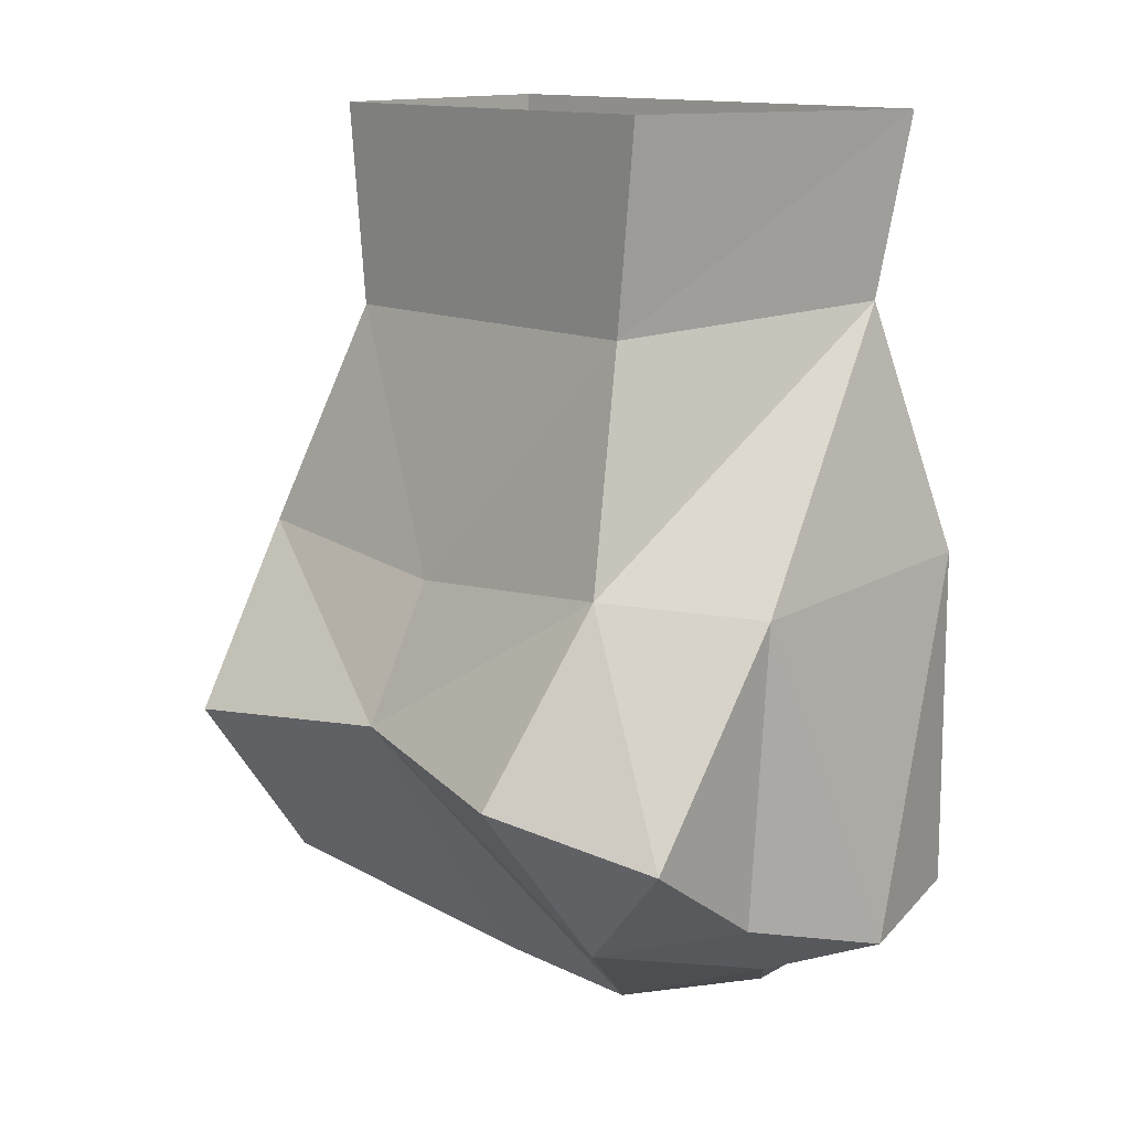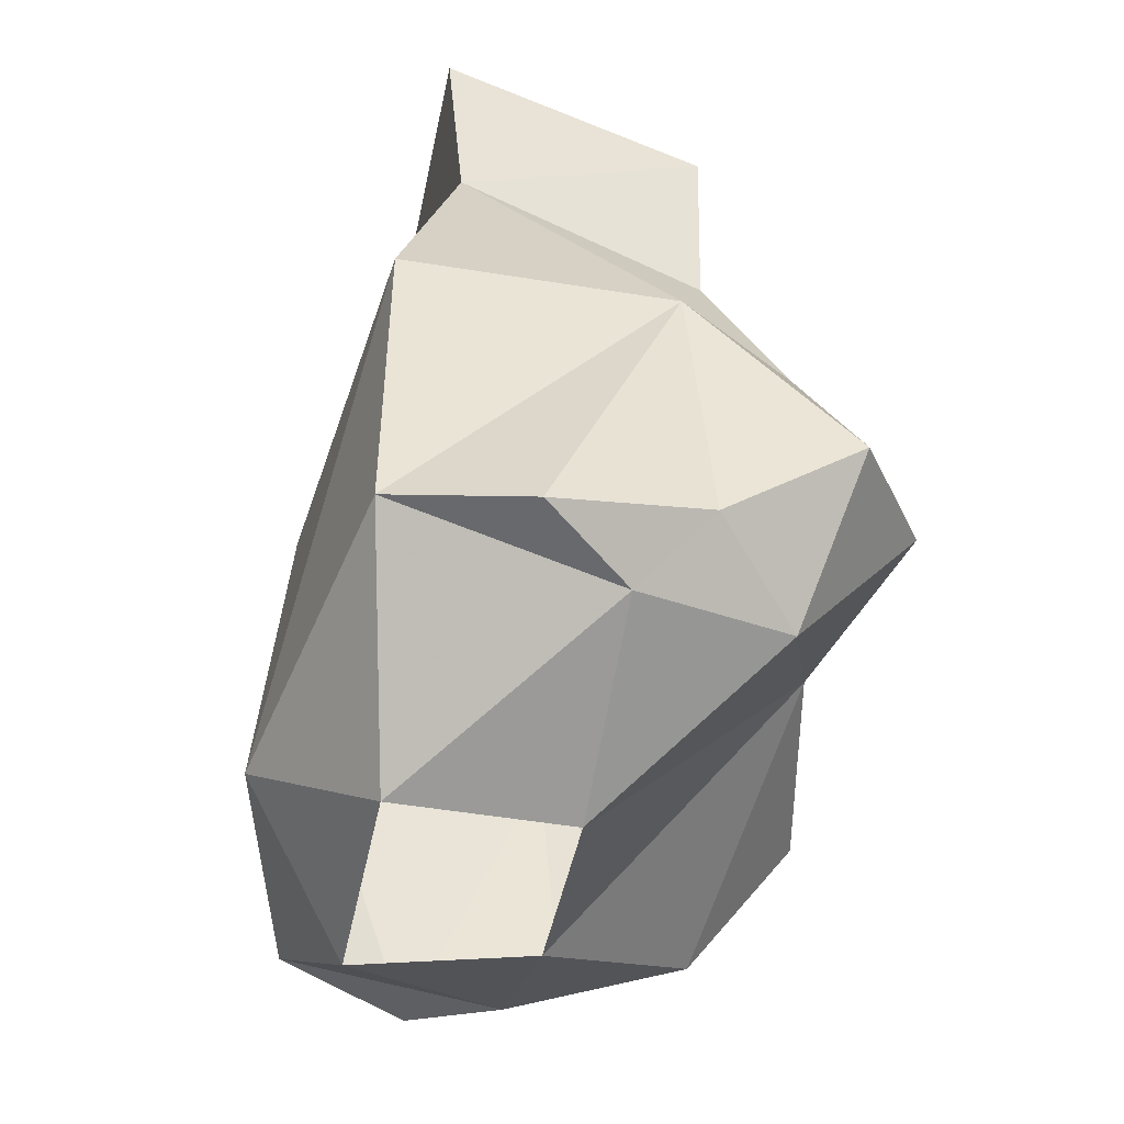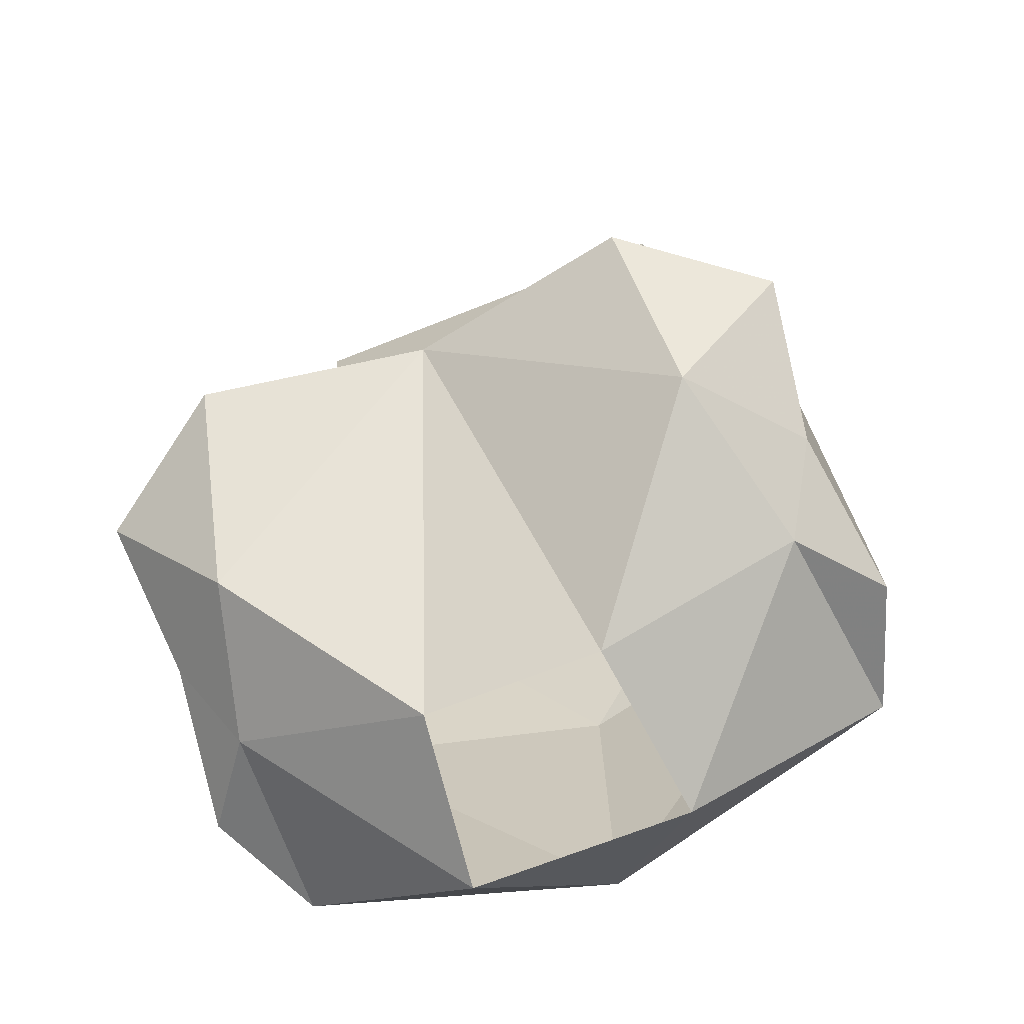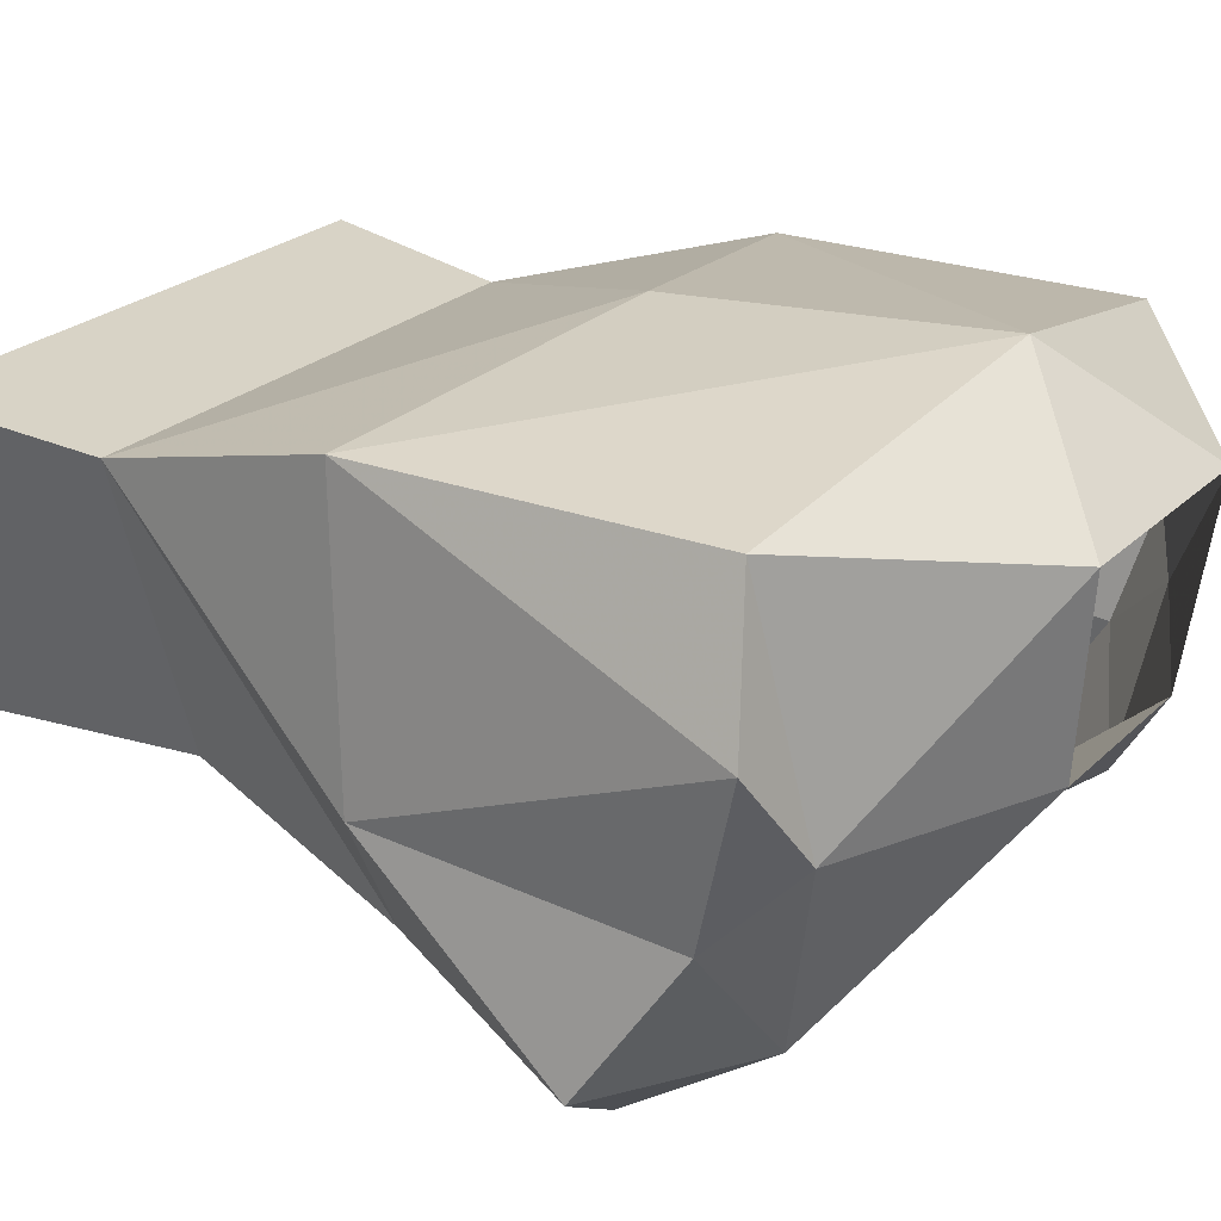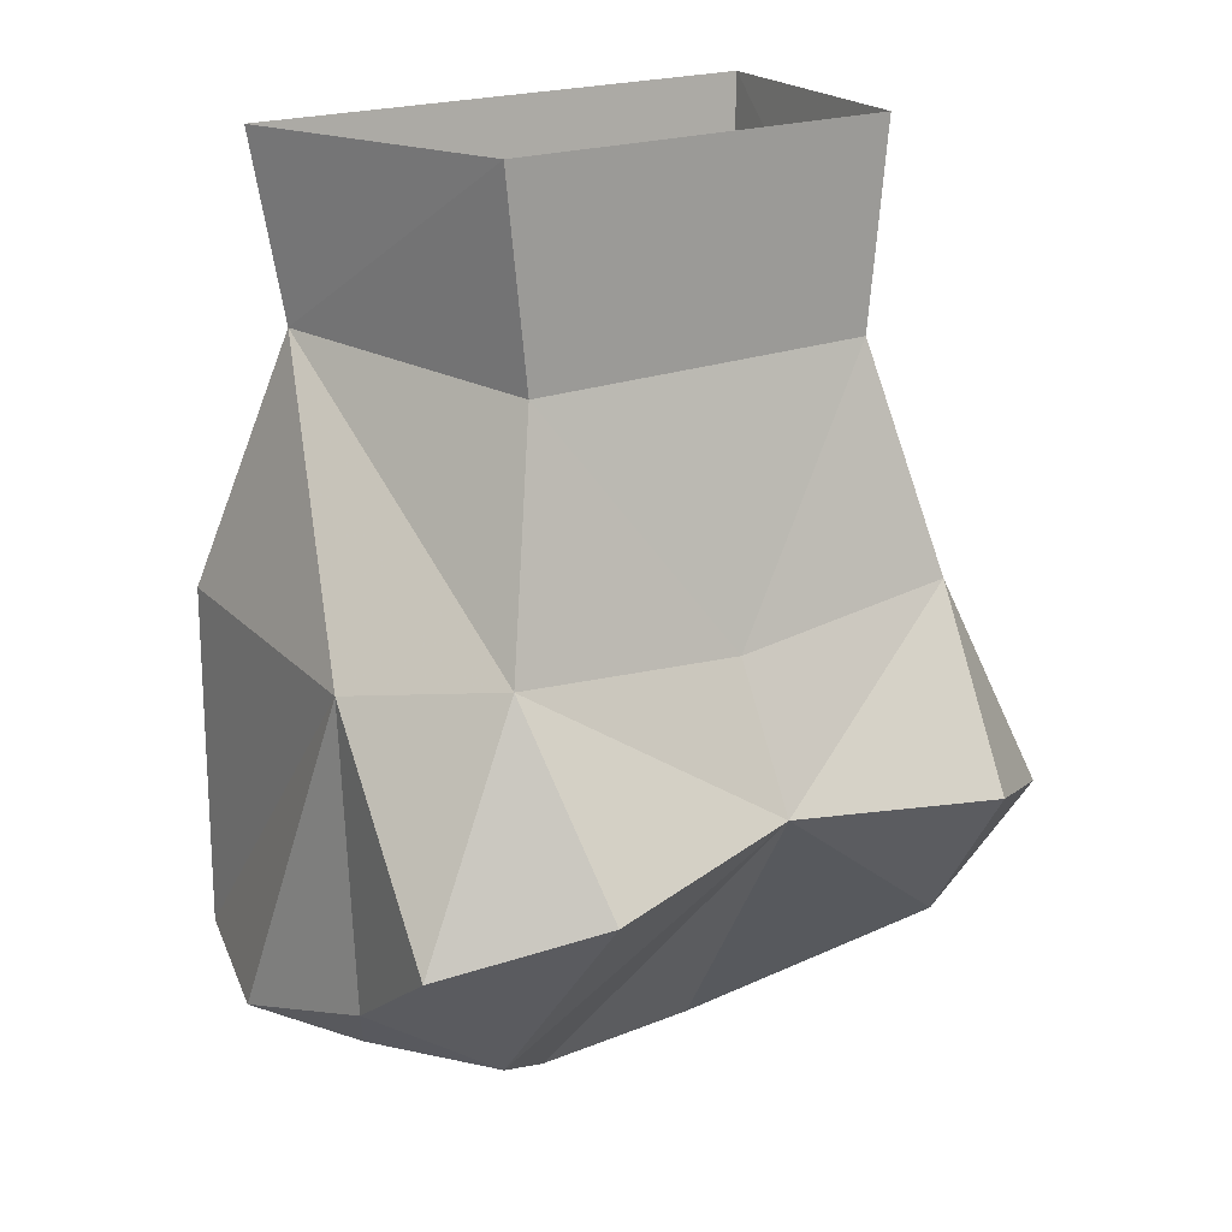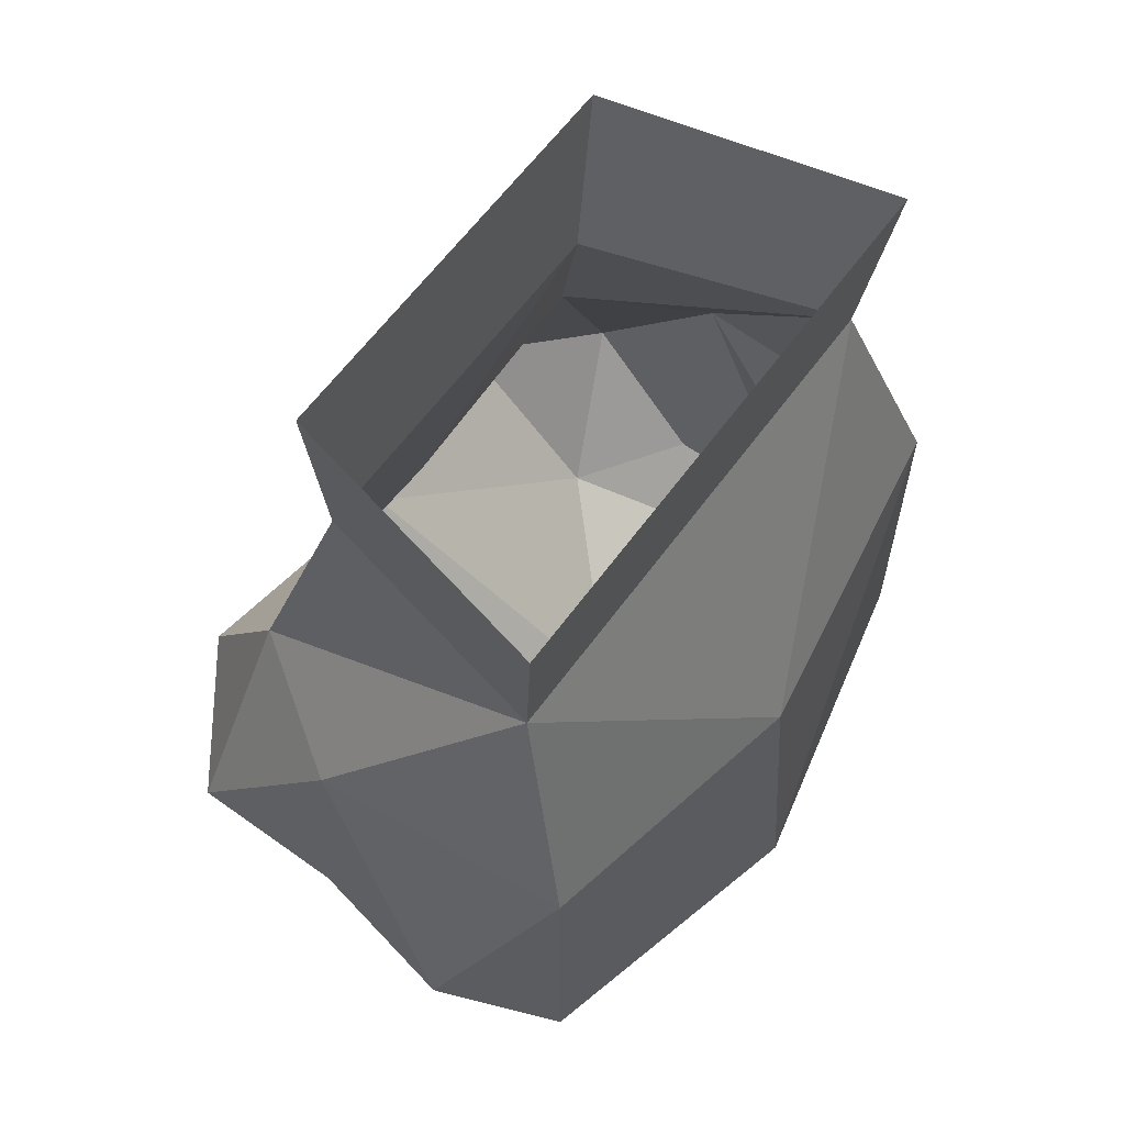
<metadata>
{"format":"obj","ext":"obj","renderer":"f3d","projection":"perspective","resolution":1024,"background":"white","views":[{"elev":12.6,"azim":-130.8,"up":"+Y"},{"elev":-47.6,"azim":78.3,"up":"+Y"},{"elev":-68.4,"azim":-158.2,"up":"+Y"},{"elev":23.4,"azim":-57.5,"up":"+Z"},{"elev":18.9,"azim":142.0,"up":"+Y"},{"elev":61.4,"azim":-54.1,"up":"+Y"}]}
</metadata>
<code>
v 0 -1.227 0.07812
v 0 -1.117 0.07031
v -0.1094 -1.094 0.05469
v -0.1094 -1.211 0.05469
v -0.03906 -1.266 0.03906
v 0.03906 -1.266 0.03906
v 0.1094 -1.211 0.05469
v 0.1094 -1.094 0.05469
v 0.08594 -1.008 0.03125
v -0.09375 -1.008 0.03125
v -0.1172 -1.102 -0.03906
v -0.125 -1.219 0.007812
v -0.1016 -1.227 -0.02344
v 0.0625 -1.016 -0.0625
v -0.07812 -0.9453 -0.0625
v 0.07031 -0.9453 -0.0625
v 0.08594 -1.094 -0.08594
v 0 -1.102 -0.08594
v -0.07031 -1.016 -0.0625
v -0.1016 -0.9453 0.03906
v 0.09375 -0.9453 0.03906
v -0.08594 -1.094 -0.08594
v 0 -1.148 -0.1094
v -0.07812 -1.156 -0.125
v -0.125 -1.172 -0.09375
v 0.1172 -1.102 -0.03906
v 0.125 -1.219 0.007812
v 0.1172 -1.203 -0.04688
v 0.125 -1.172 -0.09375
v 0.07812 -1.156 -0.125
v -0.1172 -1.203 -0.04688
v -0.08594 -1.211 -0.08594
v -0.03125 -1.258 -0.02344
v 0.1016 -1.227 -0.02344
v 0.03125 -1.258 -0.02344
v 0.08594 -1.219 -0.07812
f 1 2 3
f 1 3 4
f 1 4 5
f 1 5 6
f 1 6 7
f 1 7 8
f 1 8 2
f 2 8 9
f 2 9 10
f 2 10 3
f 3 10 11
f 3 11 12
f 3 12 4
f 4 12 13
f 4 13 5
f 4 5 1
f 14 15 16
f 14 16 9
f 14 9 17
f 14 17 18
f 14 18 19
f 14 19 15
f 15 19 20
f 20 19 10
f 20 10 21
f 21 10 9
f 21 9 16
f 22 19 18
f 22 18 23
f 22 23 24
f 22 24 25
f 22 25 11
f 22 11 10
f 22 10 19
f 26 17 9
f 26 9 8
f 26 8 7
f 26 7 27
f 26 27 28
f 26 28 29
f 26 29 17
f 17 29 30
f 17 30 23
f 17 23 18
f 31 13 12
f 31 12 11
f 31 11 25
f 31 25 32
f 31 32 13
f 13 32 33
f 13 33 5
f 34 27 7
f 34 7 6
f 34 6 35
f 34 35 36
f 34 36 28
f 34 28 27
f 24 23 32
f 24 32 25
f 23 33 32
f 33 23 35
f 35 23 36
f 36 23 30
f 36 30 29
f 36 29 28

</code>
